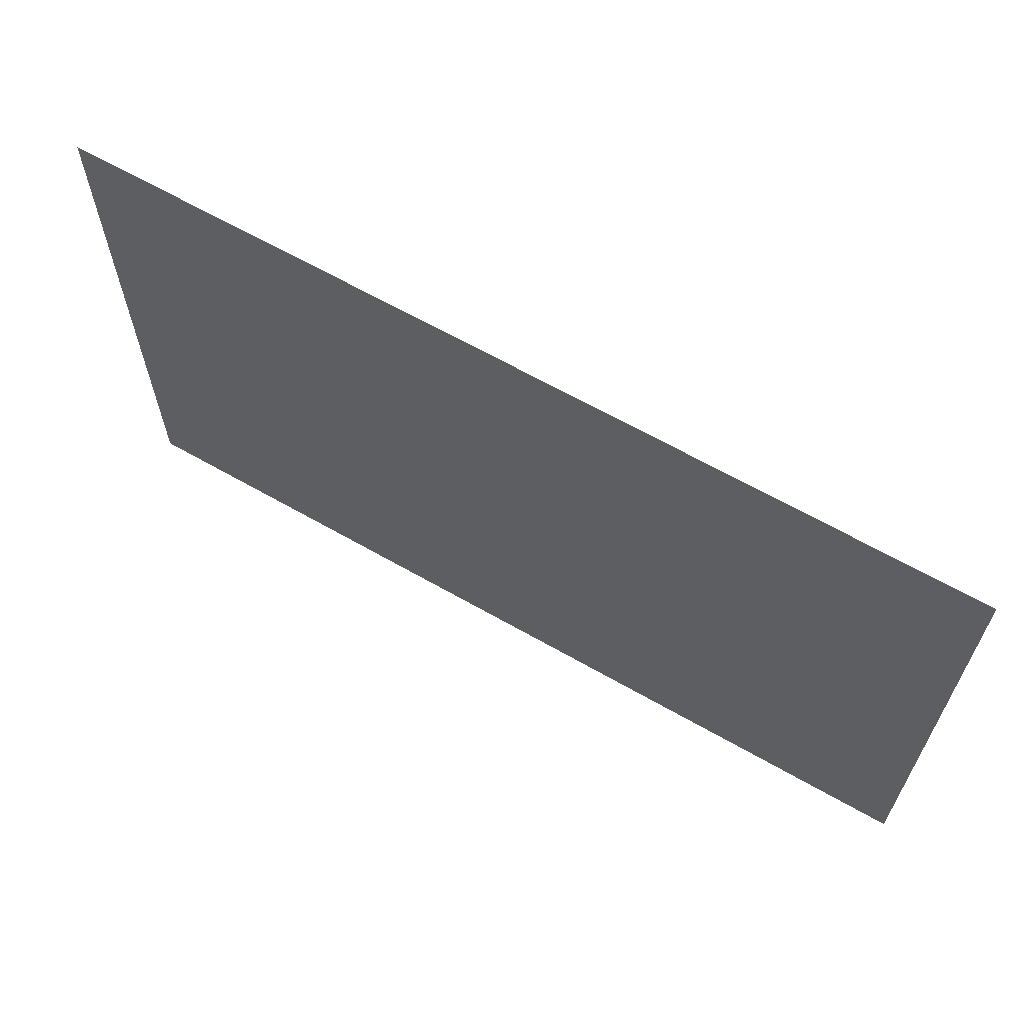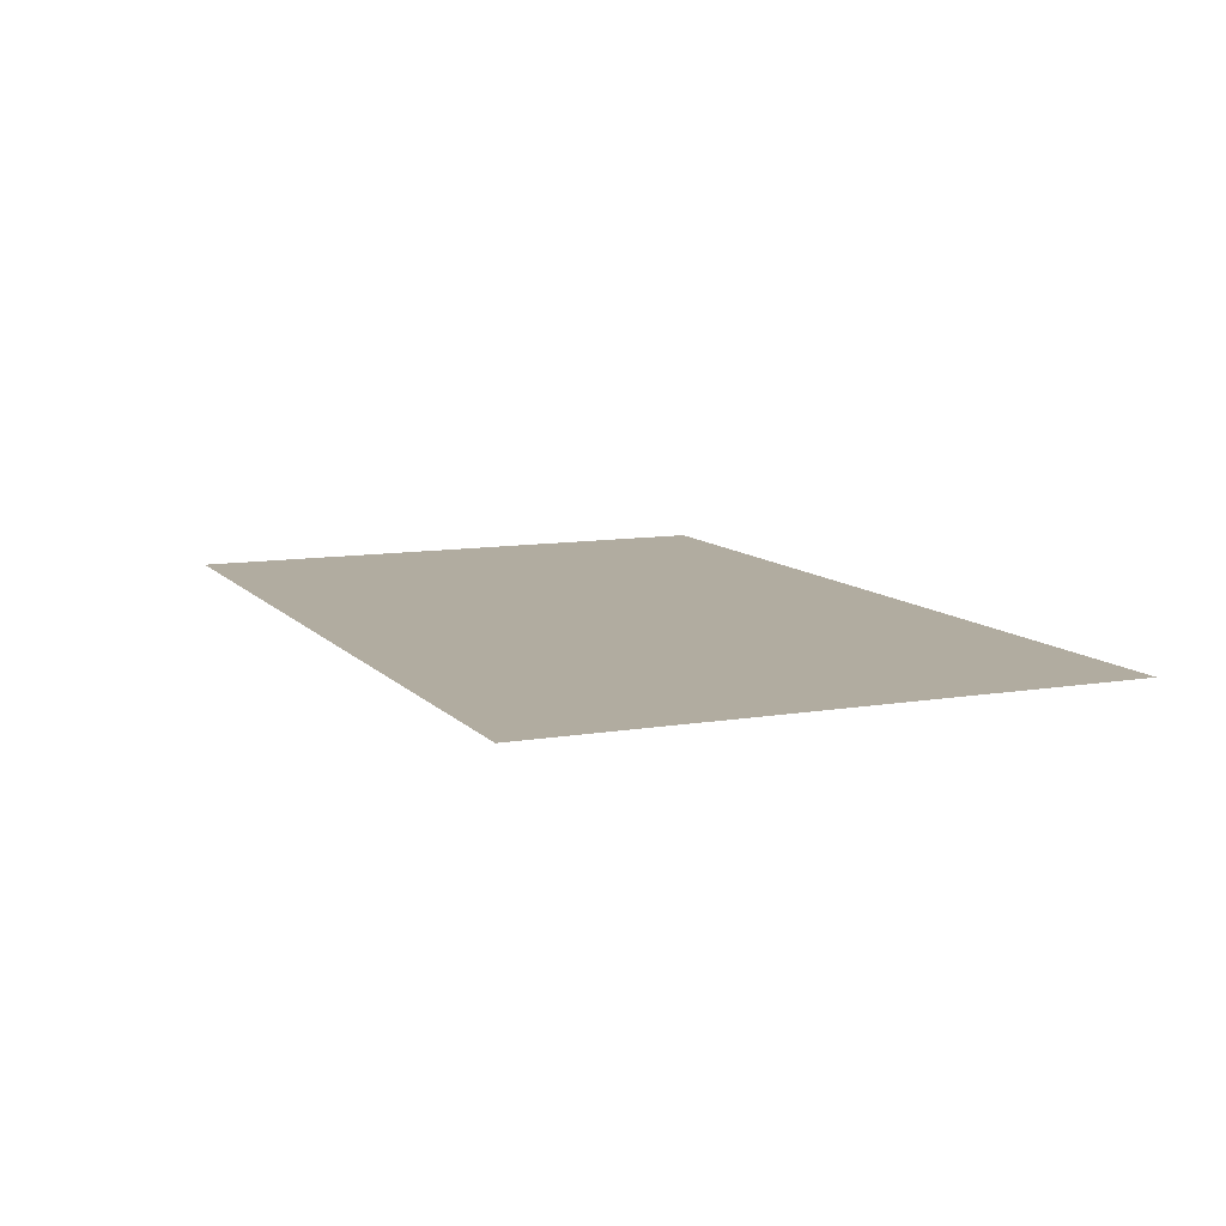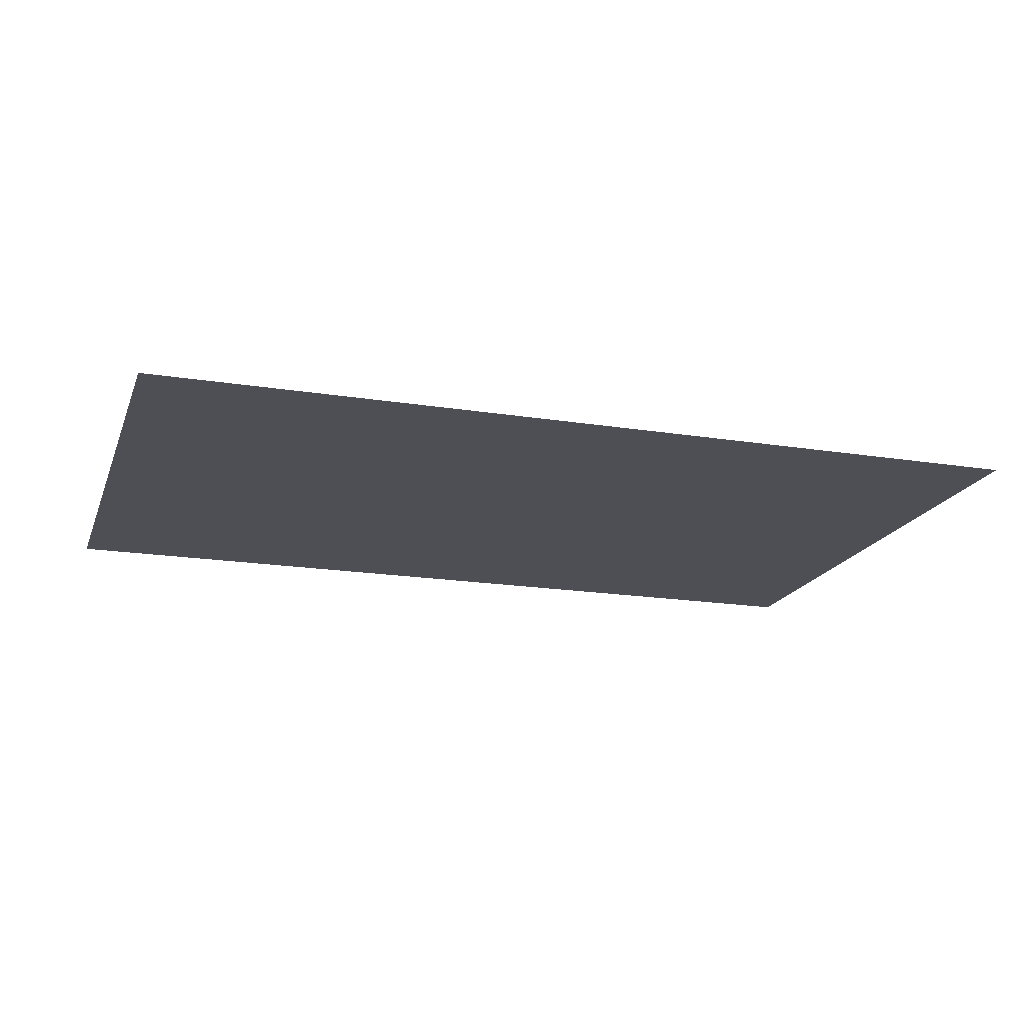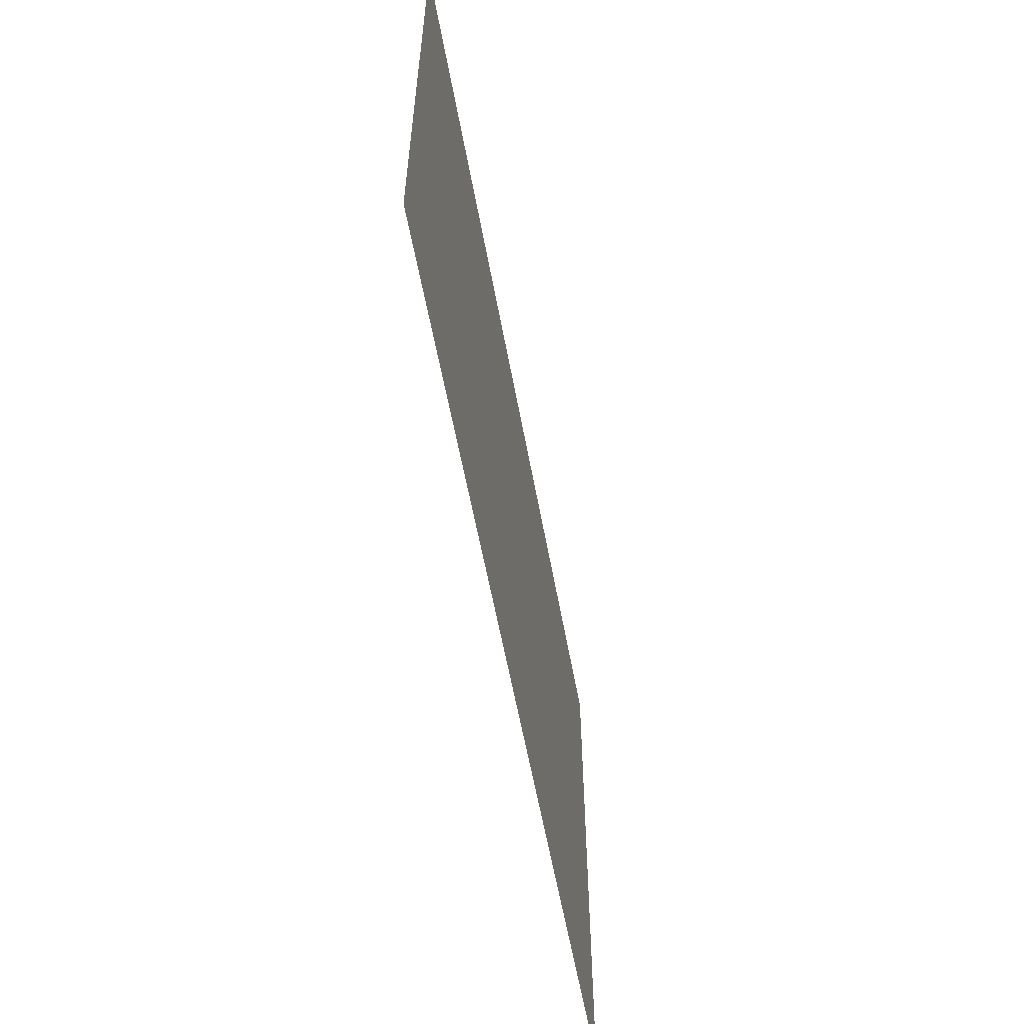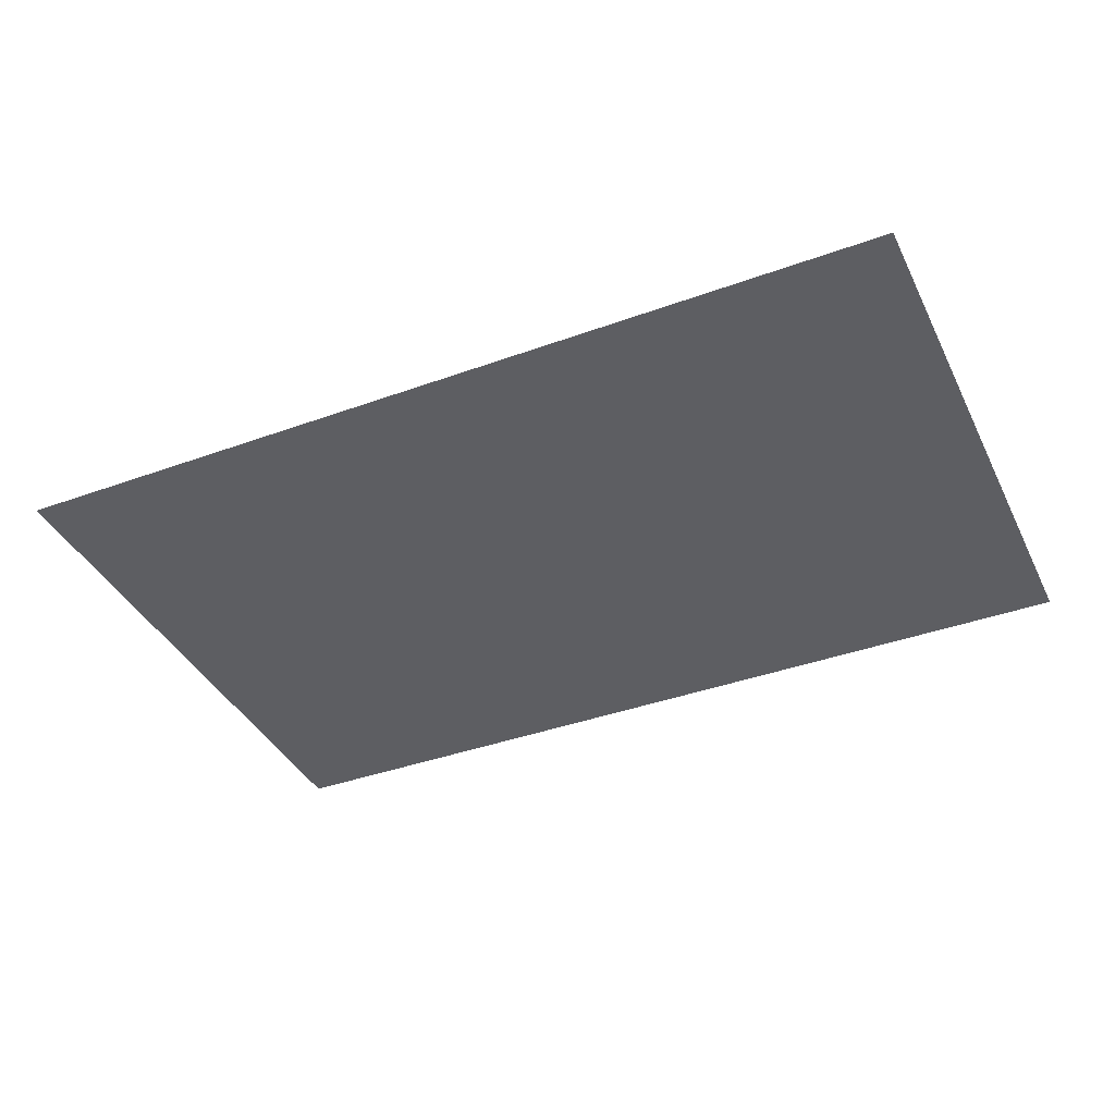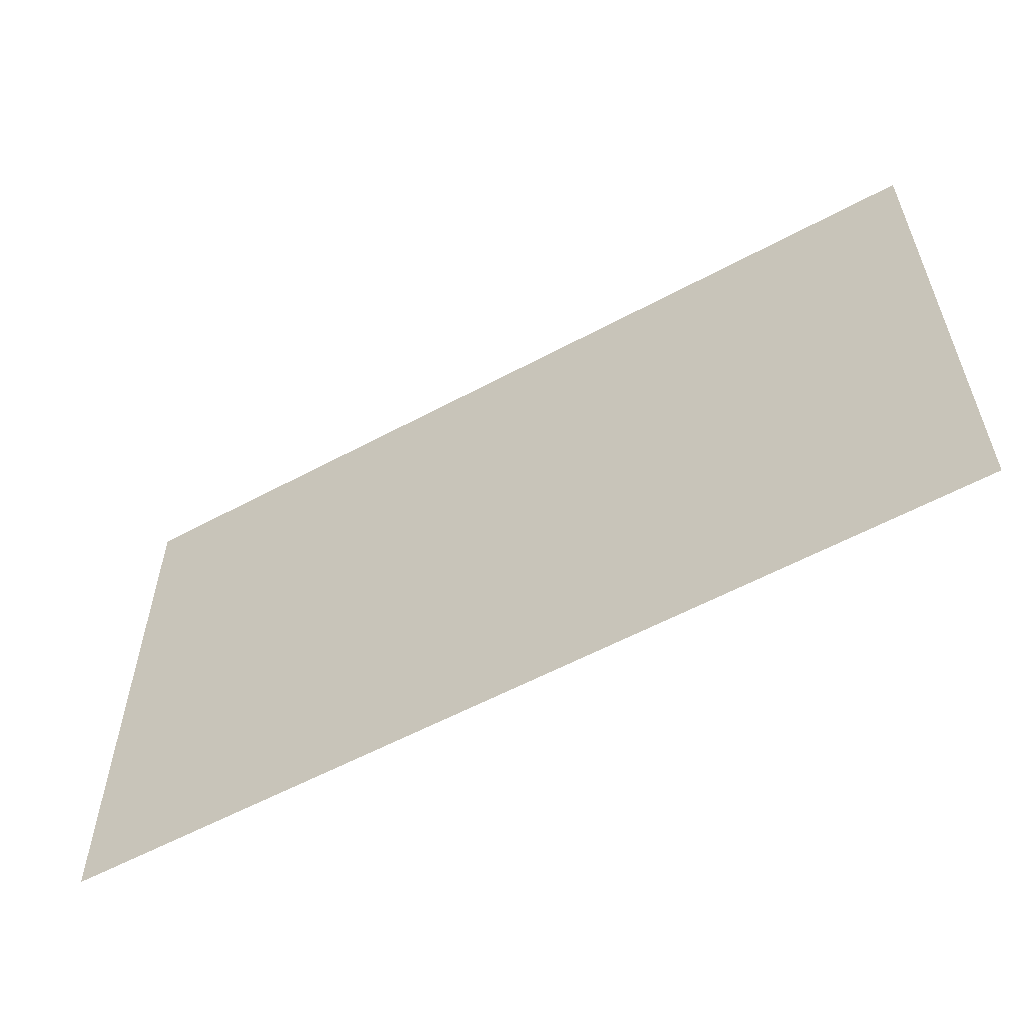
<metadata>
{"format":"obj","ext":"obj","renderer":"f3d","projection":"perspective","resolution":1024,"background":"white","views":[{"elev":64.3,"azim":-150.0,"up":"+Y"},{"elev":10.1,"azim":66.5,"up":"+Z"},{"elev":-18.4,"azim":162.8,"up":"+Z"},{"elev":-58.9,"azim":100.4,"up":"+Y"},{"elev":-39.1,"azim":-155.6,"up":"+Z"},{"elev":-58.0,"azim":29.1,"up":"+Y"}]}
</metadata>
<code>
v -51.68 27.9 1.1
v 51.68 27.9 1.1
v 51.68 93.78 1.1
v -51.68 93.78 1.1
f 1 2 3 4

</code>
